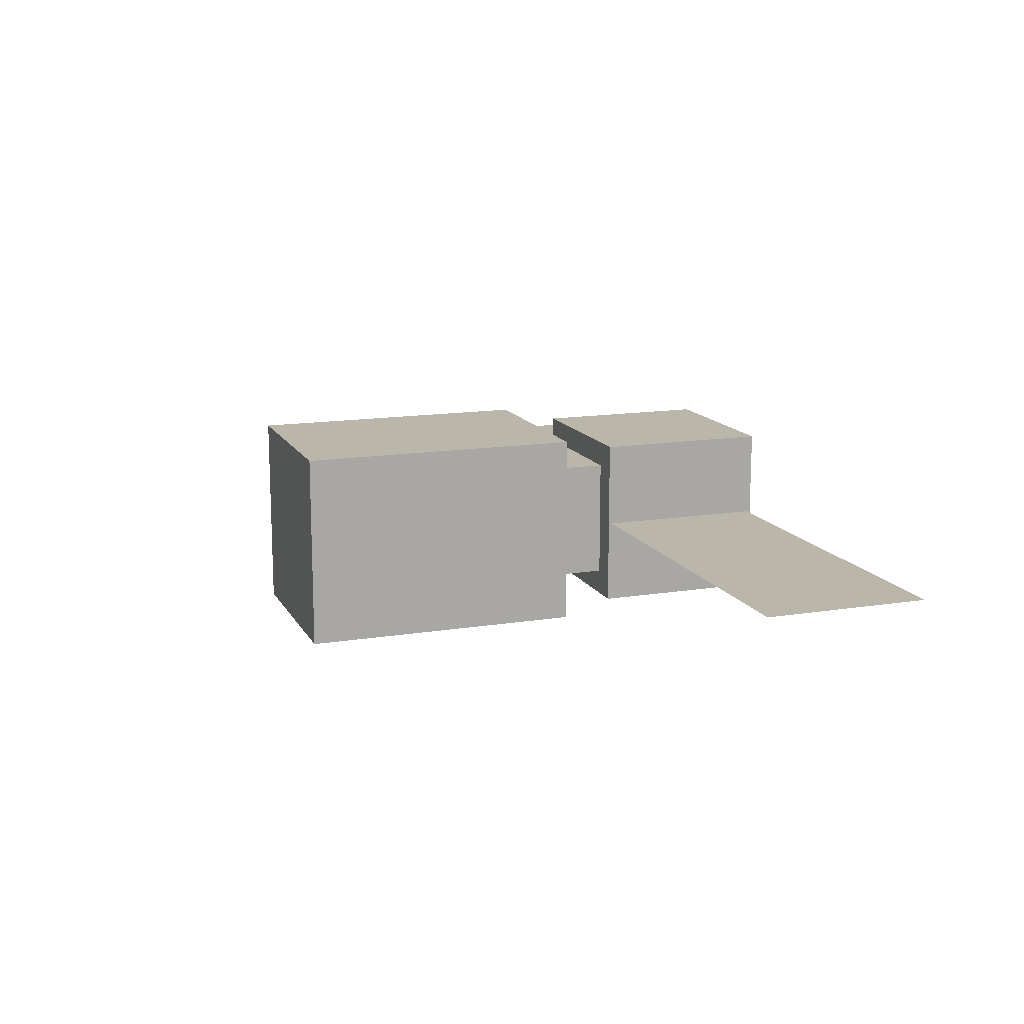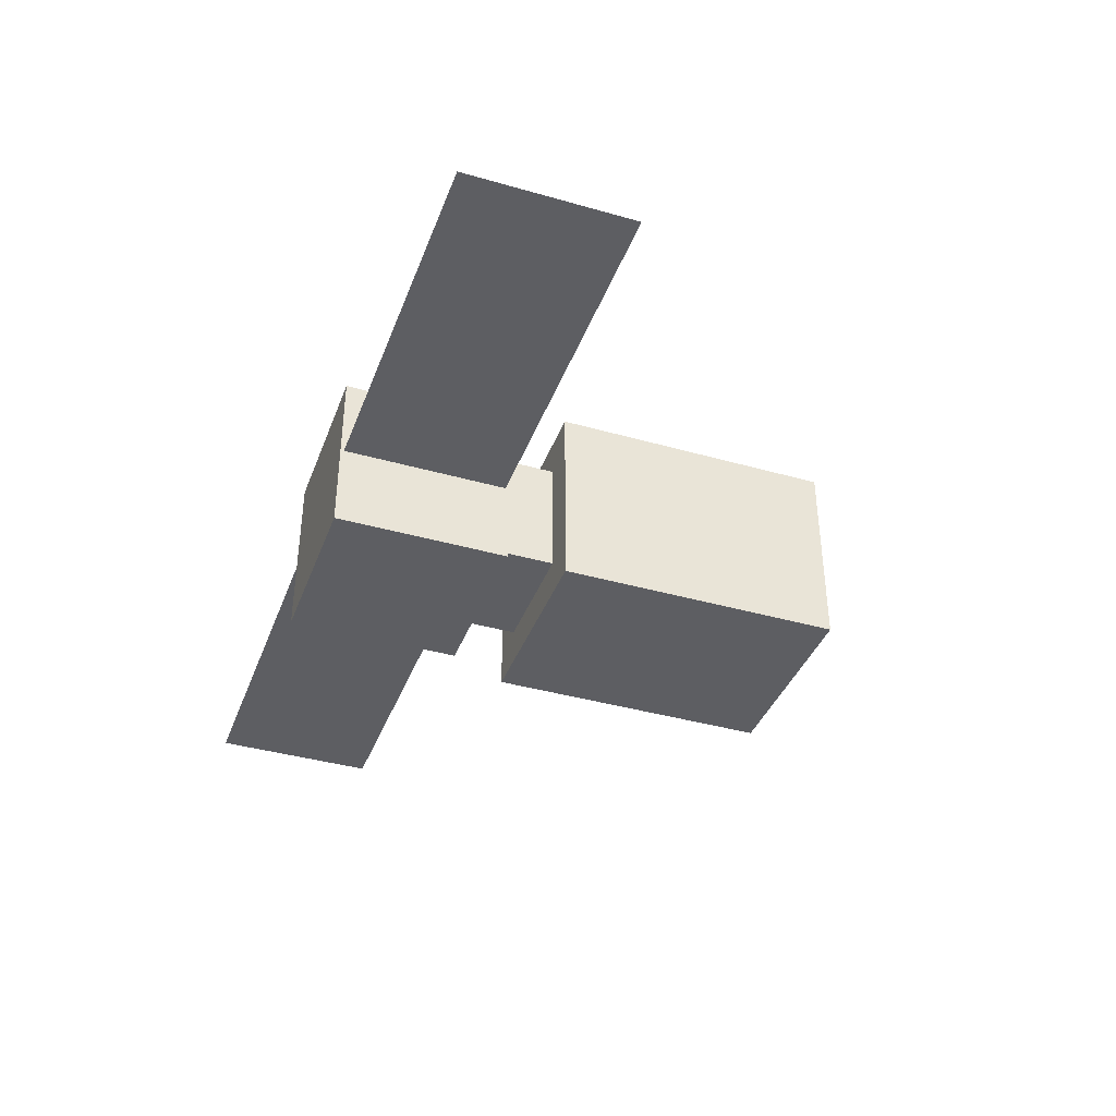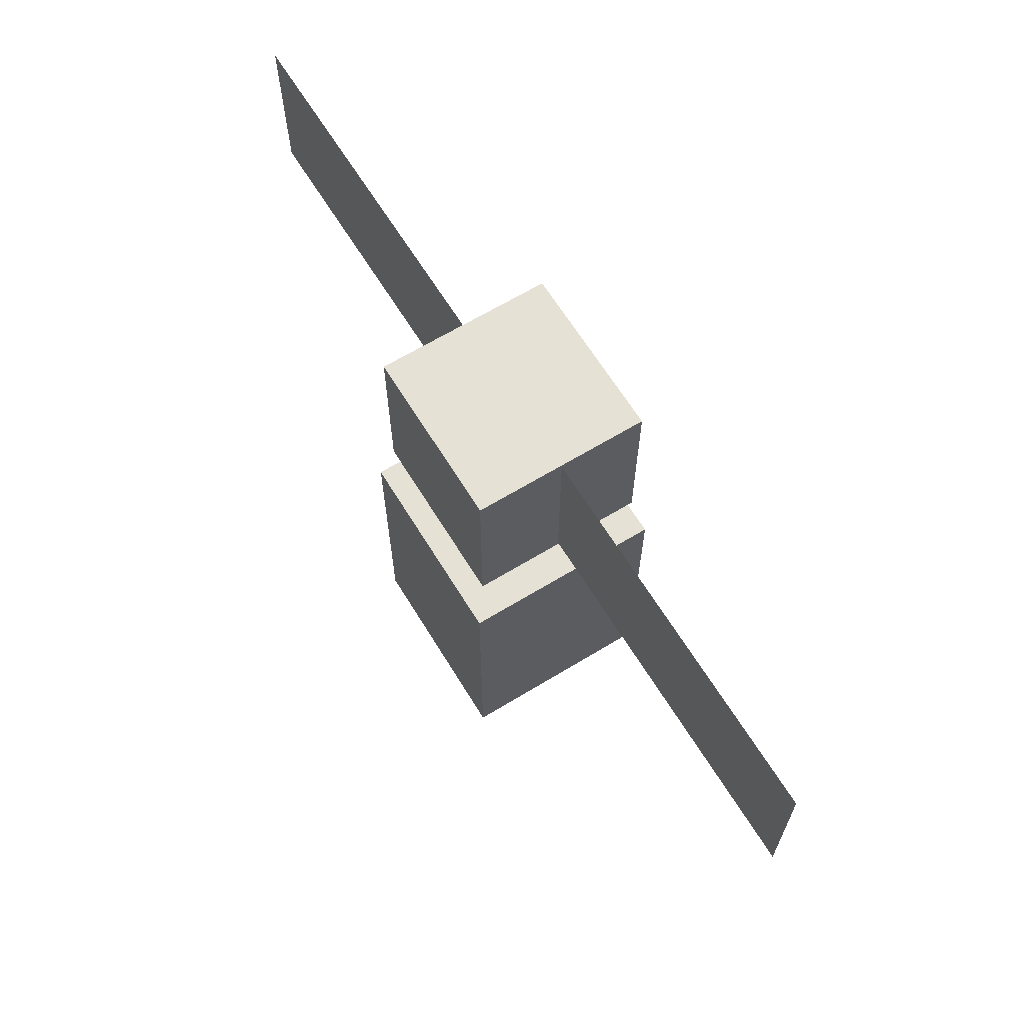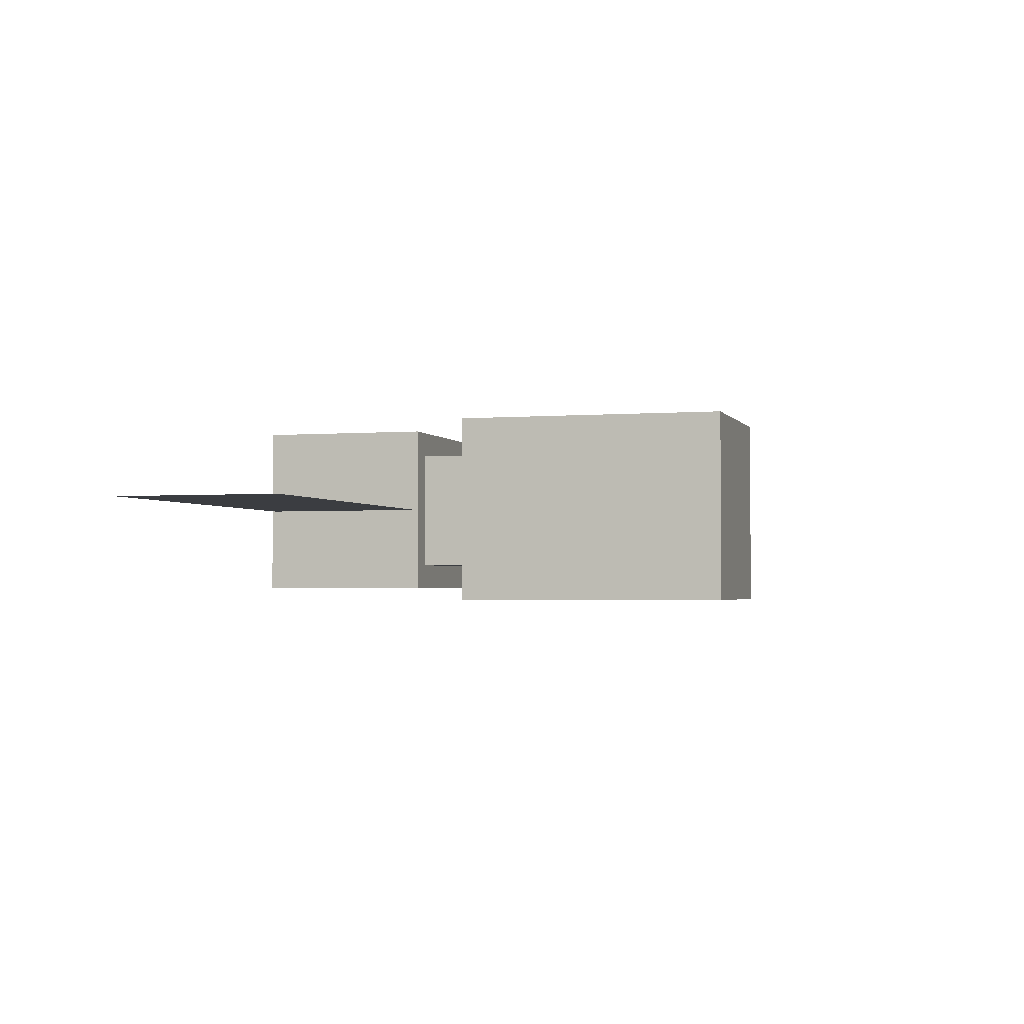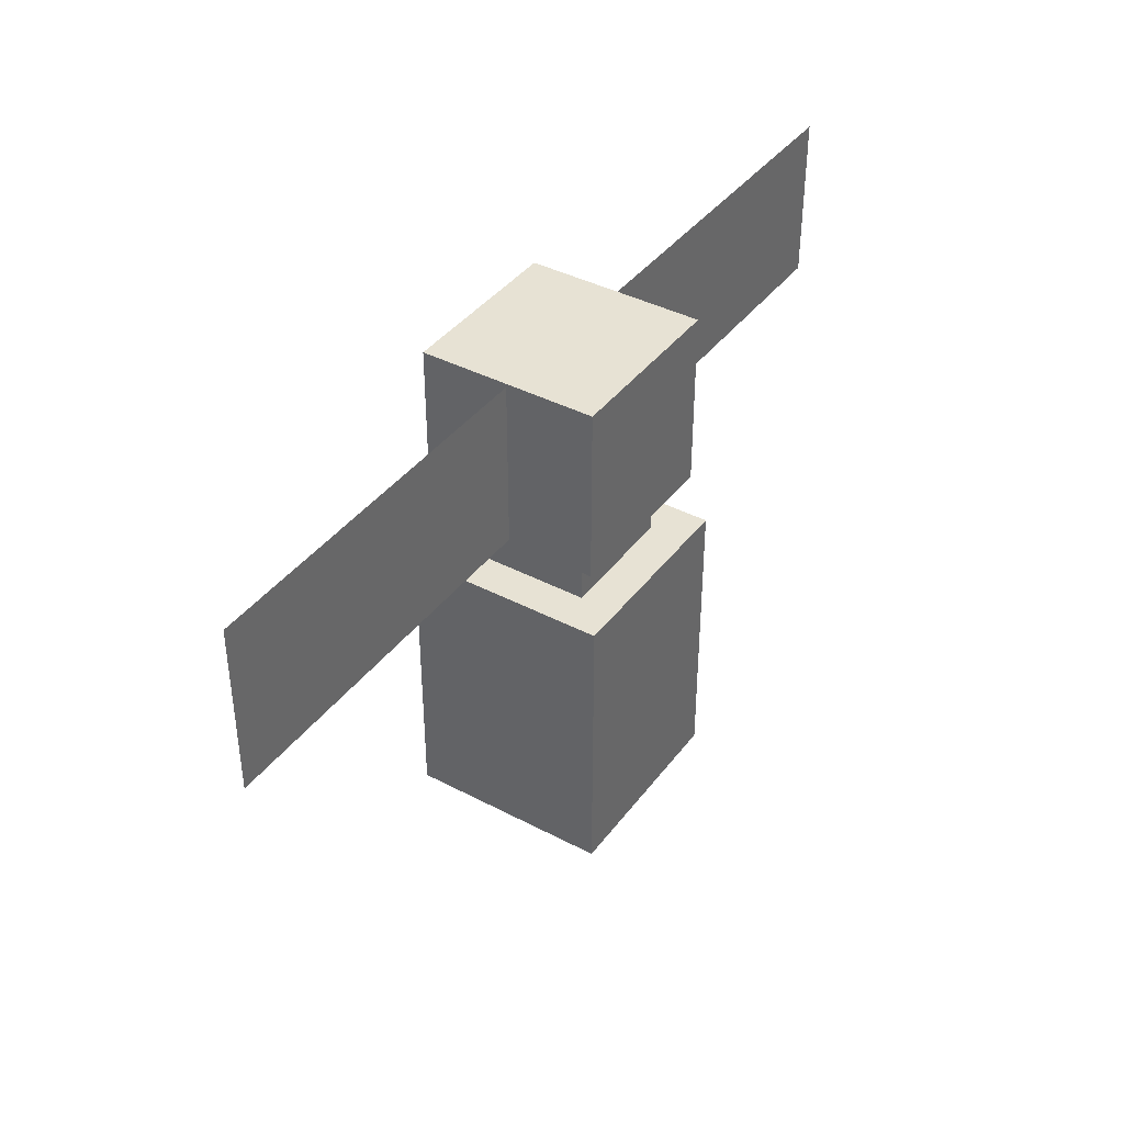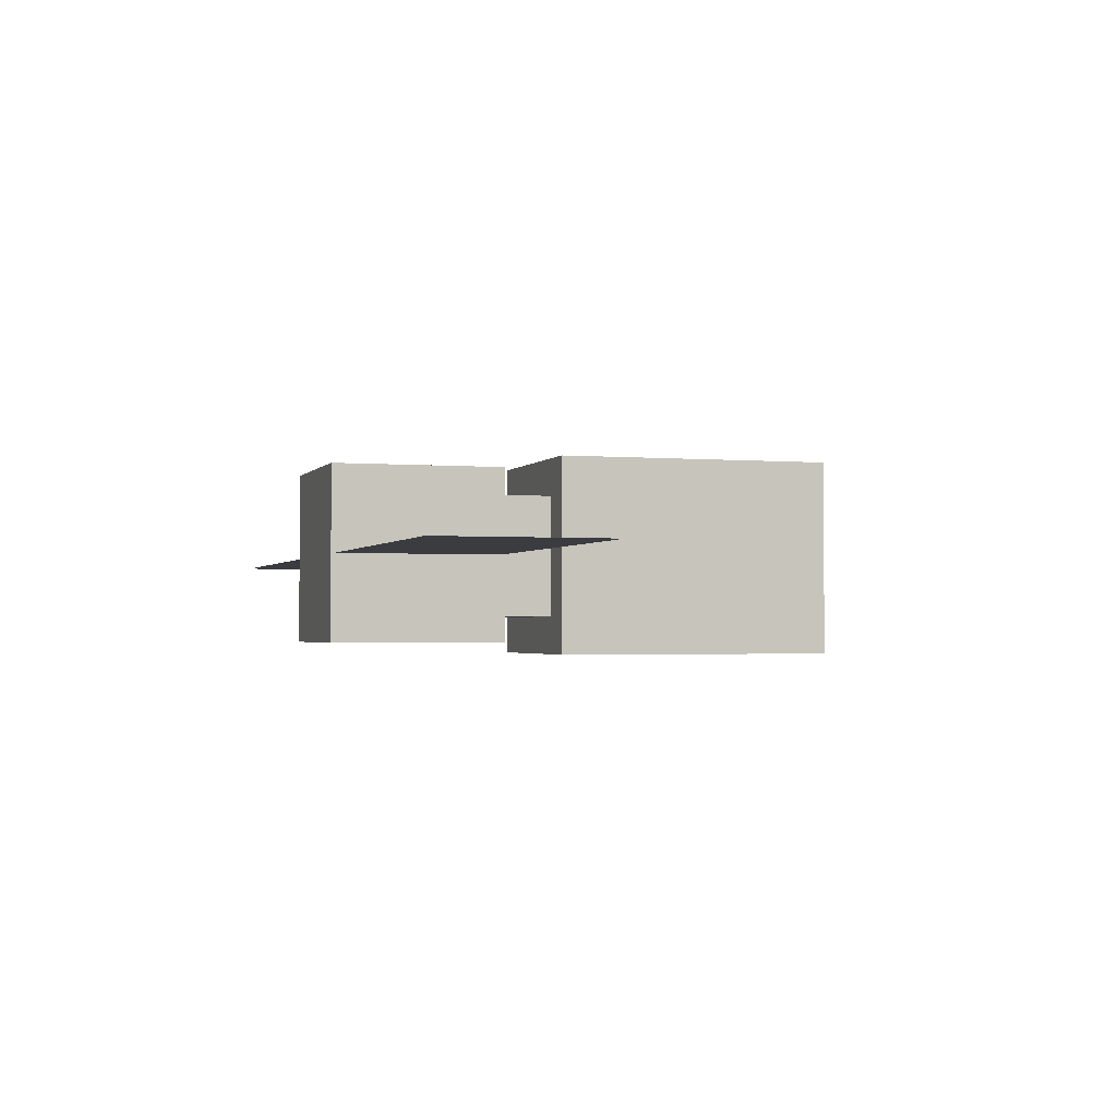
<metadata>
{"format":"obj","ext":"obj","renderer":"f3d","projection":"perspective","resolution":1024,"background":"white","views":[{"elev":14.0,"azim":-109.7,"up":"+Y"},{"elev":-39.0,"azim":70.4,"up":"+Y"},{"elev":64.8,"azim":-121.5,"up":"+Z"},{"elev":-2.3,"azim":106.4,"up":"+Y"},{"elev":39.7,"azim":123.1,"up":"+Z"},{"elev":-2.0,"azim":72.6,"up":"+Y"}]}
</metadata>
<code>
o Cube
v 10.98 10.98 -10.98
v 10.98 -10.98 -10.98
v 10.98 10.98 10.98
v 10.98 -10.98 10.98
v -10.98 10.98 -10.98
v -10.98 -10.98 -10.98
v -10.98 10.98 10.98
v -10.98 -10.98 10.98
f 1 5 7 3
f 4 3 7 8
f 8 7 5 6
f 6 2 4 8
f 2 1 3 4
f 6 5 1 2
o 平面
v -57.95 0 -10.54
v 57.95 0 -10.54
v -57.95 0 10.54
v 57.95 0 10.54
f 9 11 12 10
o Cube.001
v 7.703 7.703 -24.86
v 7.703 -7.703 -24.86
v 7.703 7.703 -9.454
v 7.703 -7.703 -9.454
v -7.703 7.703 -24.86
v -7.703 -7.703 -24.86
v -7.703 7.703 -9.454
v -7.703 -7.703 -9.454
f 13 17 19 15
f 16 15 19 20
f 20 19 17 18
f 18 14 16 20
f 14 13 15 16
f 18 17 13 14
o Cube.002
v 12.51 12.51 -53.95
v 12.51 -12.51 -53.95
v 12.51 12.51 -18
v 12.51 -12.51 -18
v -12.51 12.51 -53.95
v -12.51 -12.51 -53.95
v -12.51 12.51 -18
v -12.51 -12.51 -18
f 21 25 27 23
f 24 23 27 28
f 28 27 25 26
f 26 22 24 28
f 22 21 23 24
f 26 25 21 22

</code>
